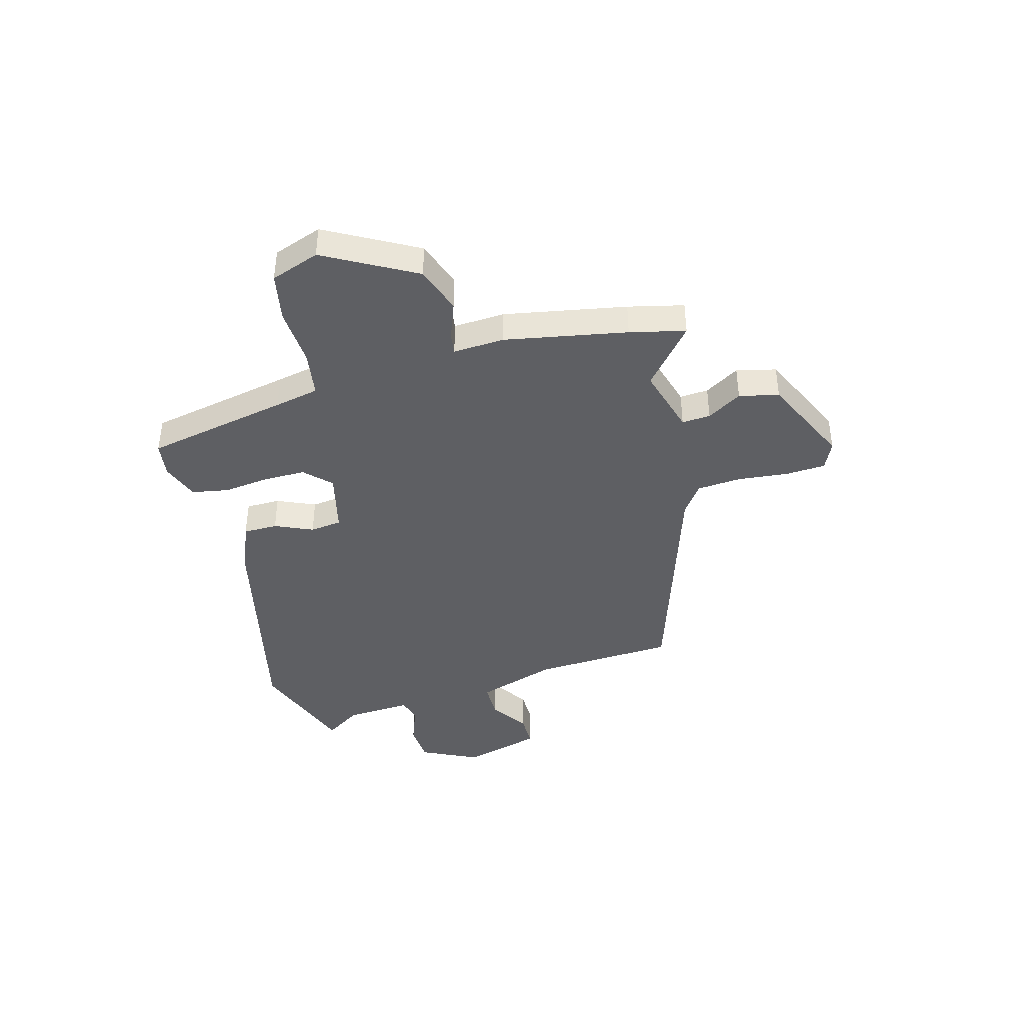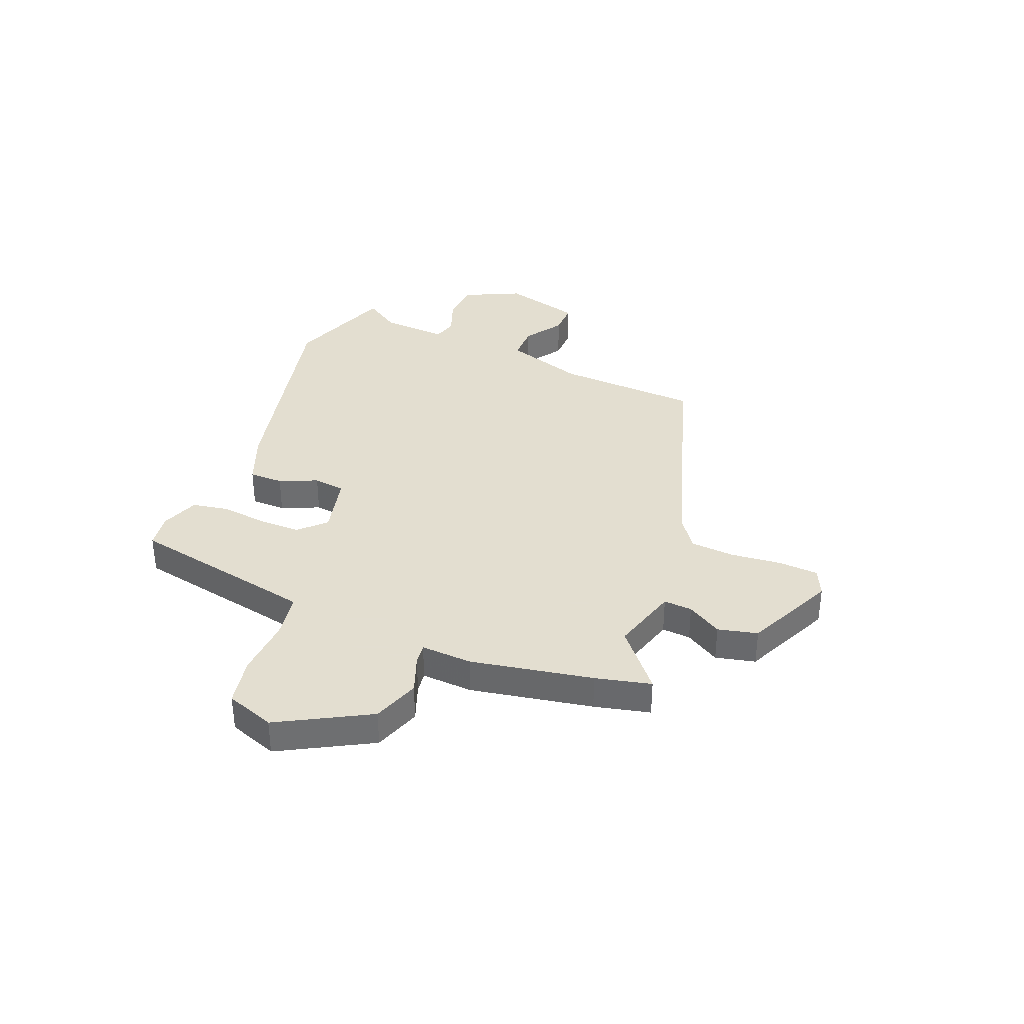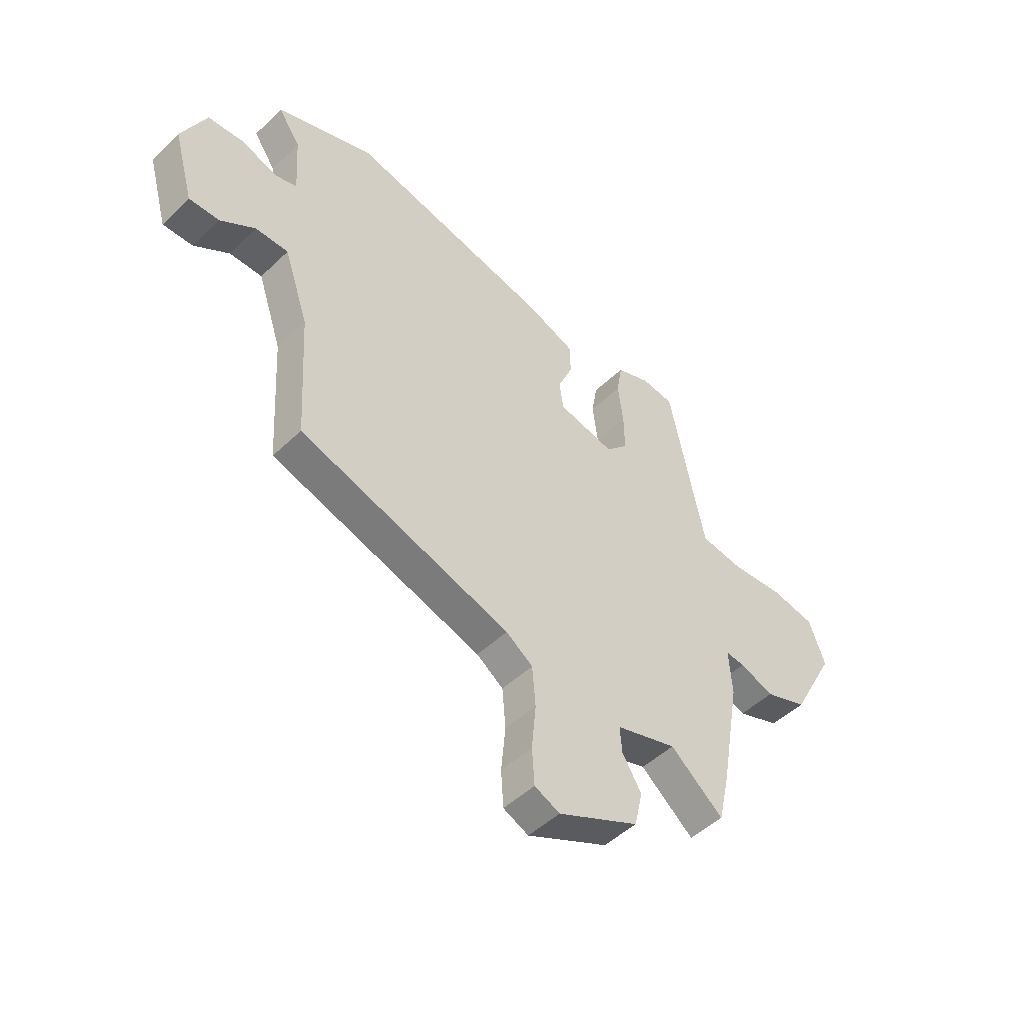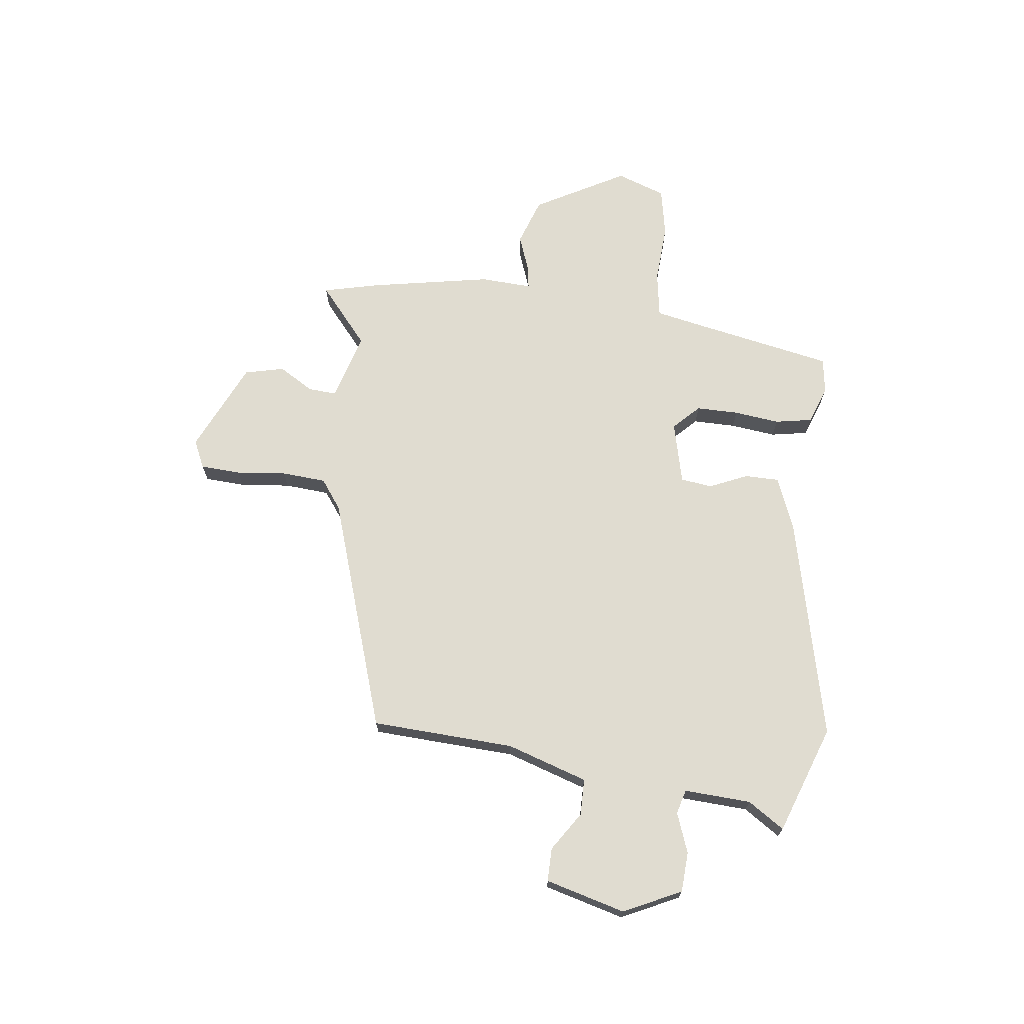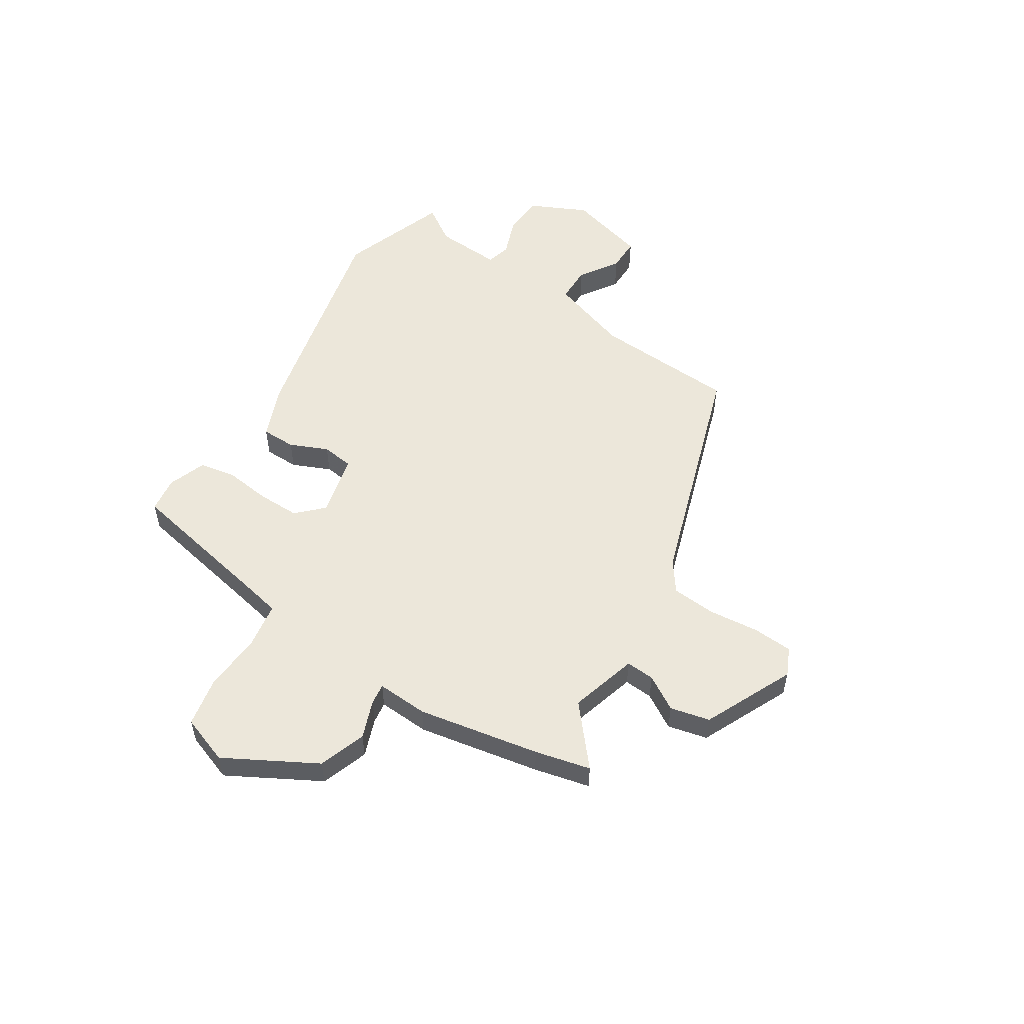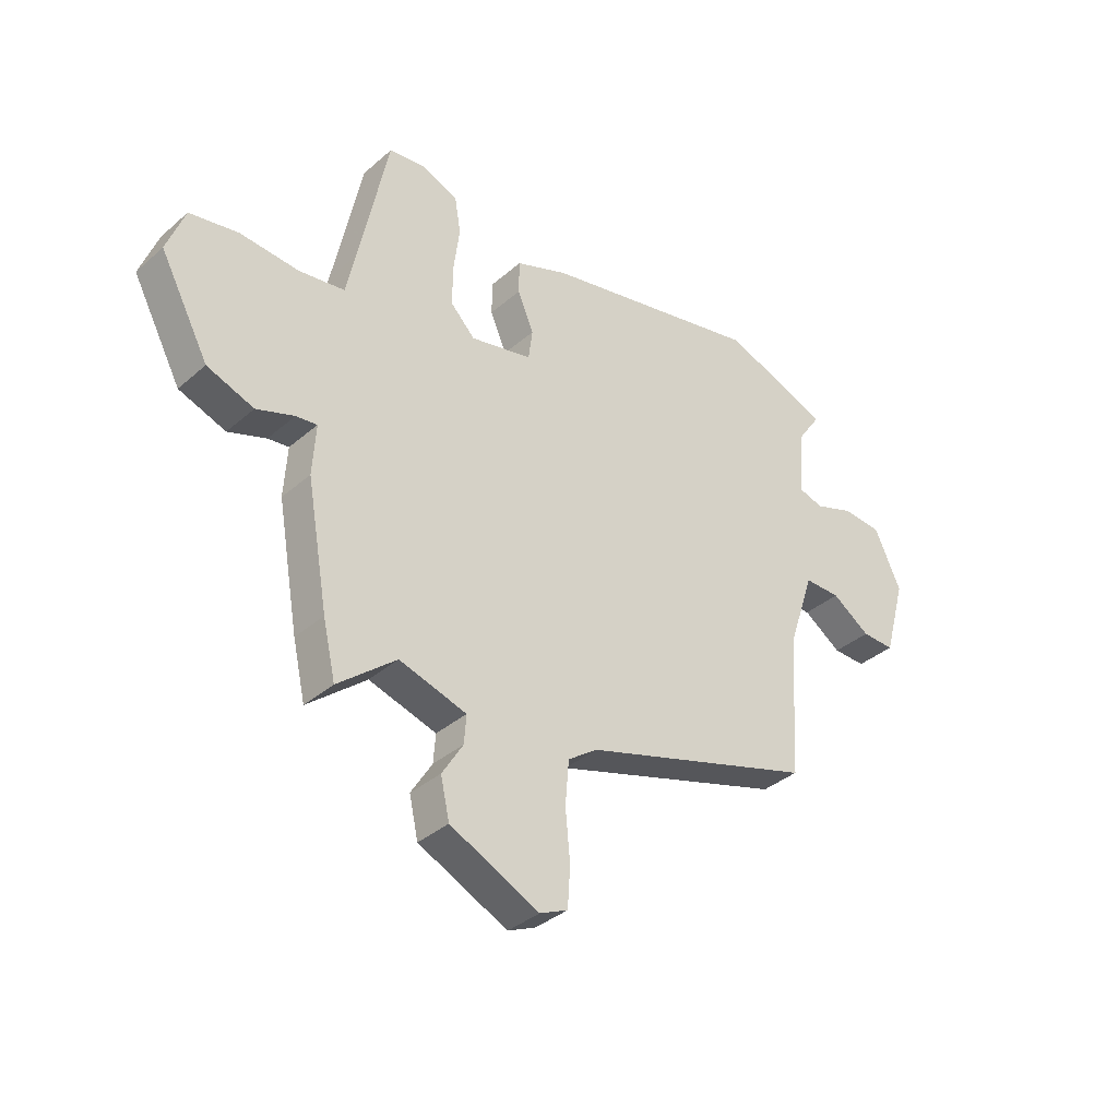
<metadata>
{"format":"obj","ext":"obj","renderer":"f3d","projection":"perspective","resolution":1024,"background":"white","views":[{"elev":-41.3,"azim":104.8,"up":"+Y"},{"elev":35.9,"azim":111.6,"up":"+Y"},{"elev":-48.6,"azim":-43.3,"up":"+Z"},{"elev":69.5,"azim":-83.5,"up":"+Y"},{"elev":54.0,"azim":122.1,"up":"+Y"},{"elev":-36.3,"azim":138.3,"up":"+Z"}]}
</metadata>
<code>
v -0.577 0.07 0.472
v -0.373 0.07 0.547
v 0.052 0.07 0.453
v 0.152 0.07 0.414
v 0.153 0.07 0.349
v 0.122 0.07 0.277
v 0.13 0.07 0.217
v 0.248 0.07 0.19
v 0.295 0.07 0.238
v 0.294 0.07 0.318
v 0.283 0.07 0.404
v 0.295 0.07 0.474
v 0.367 0.07 0.501
v 0.434 0.07 0.492
v 0.49 0.07 0.221
v 0.508 0.07 0.137
v 0.595 0.07 0.124
v 0.707 0.07 0.132
v 0.8 0.07 0.115
v 0.834 0.07 0.023
v 0.741 0.07 -0.149
v 0.652 0.07 -0.181
v 0.58 0.07 -0.155
v 0.54 0.07 -0.15
v 0.546 0.07 -0.247
v 0.505 0.07 -0.478
v 0.481 0.07 -0.583
v 0.37 0.07 -0.491
v 0.242 0.07 -0.529
v 0.246 0.07 -0.583
v 0.286 0.07 -0.648
v 0.269 0.07 -0.723
v 0.099 0.07 -0.803
v 0.046 0.07 -0.779
v 0.041 0.07 -0.703
v 0.05 0.07 -0.608
v 0.043 0.07 -0.524
v -0.013 0.07 -0.484
v -0.457 0.07 -0.344
v -0.473 0.07 -0.074
v -0.524 0.07 0.078
v -0.593 0.07 0.078
v -0.666 0.07 0.029
v -0.729 0.07 0.028
v -0.771 0.07 0.178
v -0.72 0.07 0.287
v -0.644 0.07 0.292
v -0.569 0.07 0.265
v -0.523 0.07 0.278
v -0.531 0.07 0.404
v -0.577 0 0.472
v -0.373 0 0.547
v 0.052 0 0.453
v 0.152 0 0.414
v 0.153 0 0.349
v 0.122 0 0.277
v 0.13 0 0.217
v 0.248 0 0.19
v 0.295 0 0.238
v 0.294 0 0.318
v 0.283 0 0.404
v 0.295 0 0.474
v 0.367 0 0.501
v 0.434 0 0.492
v 0.49 0 0.221
v 0.508 0 0.137
v 0.595 0 0.124
v 0.707 0 0.132
v 0.8 0 0.115
v 0.834 0 0.023
v 0.741 0 -0.149
v 0.652 0 -0.181
v 0.58 0 -0.155
v 0.54 0 -0.15
v 0.546 0 -0.247
v 0.505 0 -0.478
v 0.481 0 -0.583
v 0.37 0 -0.491
v 0.242 0 -0.529
v 0.246 0 -0.583
v 0.286 0 -0.648
v 0.269 0 -0.723
v 0.099 0 -0.803
v 0.046 0 -0.779
v 0.041 0 -0.703
v 0.05 0 -0.608
v 0.043 0 -0.524
v -0.013 0 -0.484
v -0.457 0 -0.344
v -0.473 0 -0.074
v -0.524 0 0.078
v -0.593 0 0.078
v -0.666 0 0.029
v -0.729 0 0.028
v -0.771 0 0.178
v -0.72 0 0.287
v -0.644 0 0.292
v -0.569 0 0.265
v -0.523 0 0.278
v -0.531 0 0.404
f 46 47 48
f 45 46 48
f 44 45 48
f 43 44 48
f 42 43 48
f 41 42 48 49
f 40 41 49
f 38 39 40
f 40 49 50
f 38 40 50
f 37 38 50
f 34 35 36
f 33 34 36
f 32 33 36
f 31 32 36
f 30 31 36
f 29 30 36 37
f 28 29 37 50
f 50 1 2
f 28 50 2
f 27 28 2
f 26 27 2
f 25 26 2
f 24 25 2
f 21 22 23
f 20 21 23
f 19 20 23
f 18 19 23
f 17 18 23
f 16 17 23 24
f 13 14 15
f 12 13 15
f 11 12 15
f 10 11 15
f 15 16 24
f 10 15 24
f 9 10 24
f 4 5 6
f 3 4 6
f 2 3 6
f 2 6 7
f 24 2 7
f 8 9 24
f 7 8 24
f 98 97 96
f 98 96 95
f 98 95 94
f 98 94 93
f 98 93 92
f 99 98 92 91
f 99 91 90
f 90 89 88
f 100 99 90
f 100 90 88
f 100 88 87
f 86 85 84
f 86 84 83
f 86 83 82
f 86 82 81
f 86 81 80
f 87 86 80 79
f 100 87 79 78
f 52 51 100
f 52 100 78
f 52 78 77
f 52 77 76
f 52 76 75
f 52 75 74
f 73 72 71
f 73 71 70
f 73 70 69
f 73 69 68
f 73 68 67
f 74 73 67 66
f 65 64 63
f 65 63 62
f 65 62 61
f 65 61 60
f 74 66 65
f 74 65 60
f 74 60 59
f 56 55 54
f 56 54 53
f 56 53 52
f 57 56 52
f 57 52 74
f 74 59 58
f 74 58 57
f 1 51 52 2
f 2 52 53 3
f 3 53 54 4
f 4 54 55 5
f 5 55 56 6
f 6 56 57 7
f 7 57 58 8
f 8 58 59 9
f 9 59 60 10
f 10 60 61 11
f 11 61 62 12
f 12 62 63 13
f 13 63 64 14
f 14 64 65 15
f 15 65 66 16
f 16 66 67 17
f 17 67 68 18
f 18 68 69 19
f 19 69 70 20
f 20 70 71 21
f 21 71 72 22
f 22 72 73 23
f 23 73 74 24
f 24 74 75 25
f 25 75 76 26
f 26 76 77 27
f 27 77 78 28
f 28 78 79 29
f 29 79 80 30
f 30 80 81 31
f 31 81 82 32
f 32 82 83 33
f 33 83 84 34
f 34 84 85 35
f 35 85 86 36
f 36 86 87 37
f 37 87 88 38
f 38 88 89 39
f 39 89 90 40
f 40 90 91 41
f 41 91 92 42
f 42 92 93 43
f 43 93 94 44
f 44 94 95 45
f 45 95 96 46
f 46 96 97 47
f 47 97 98 48
f 48 98 99 49
f 49 99 100 50
f 50 100 51 1

</code>
